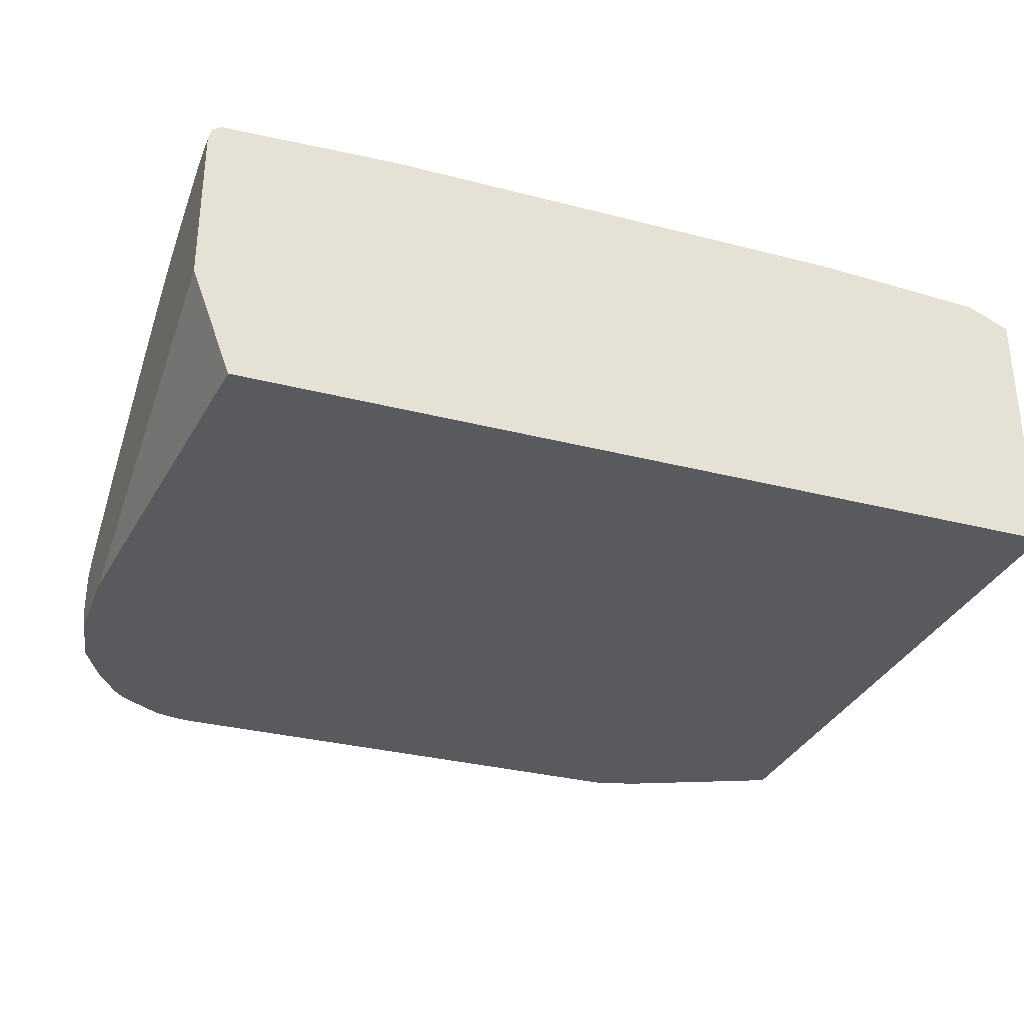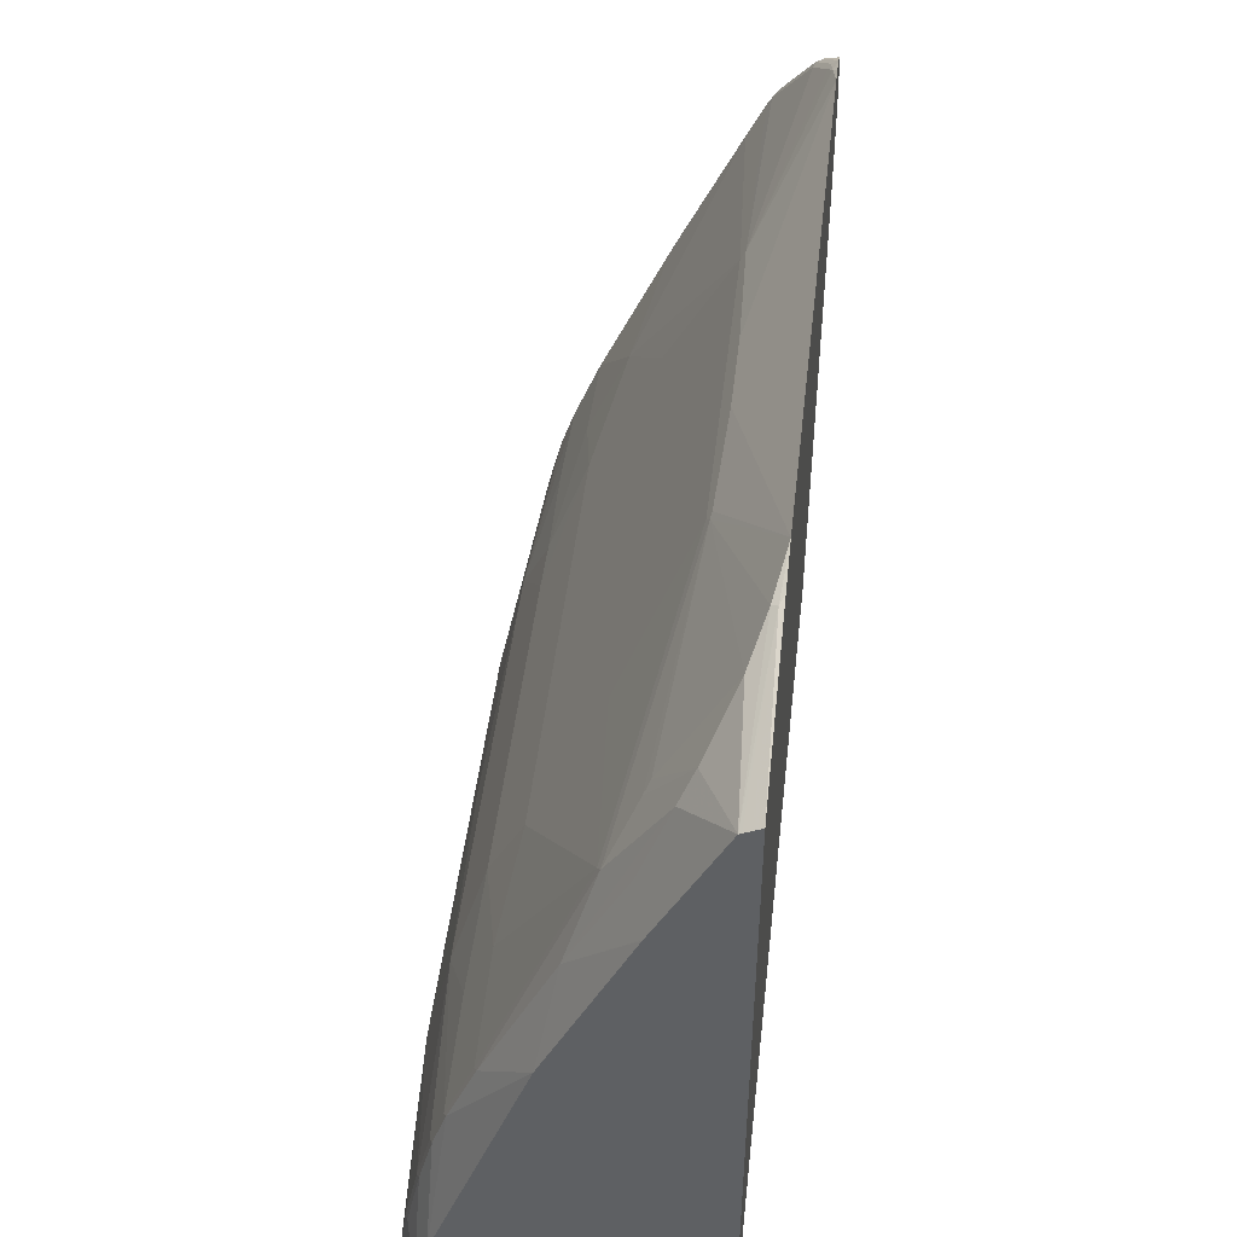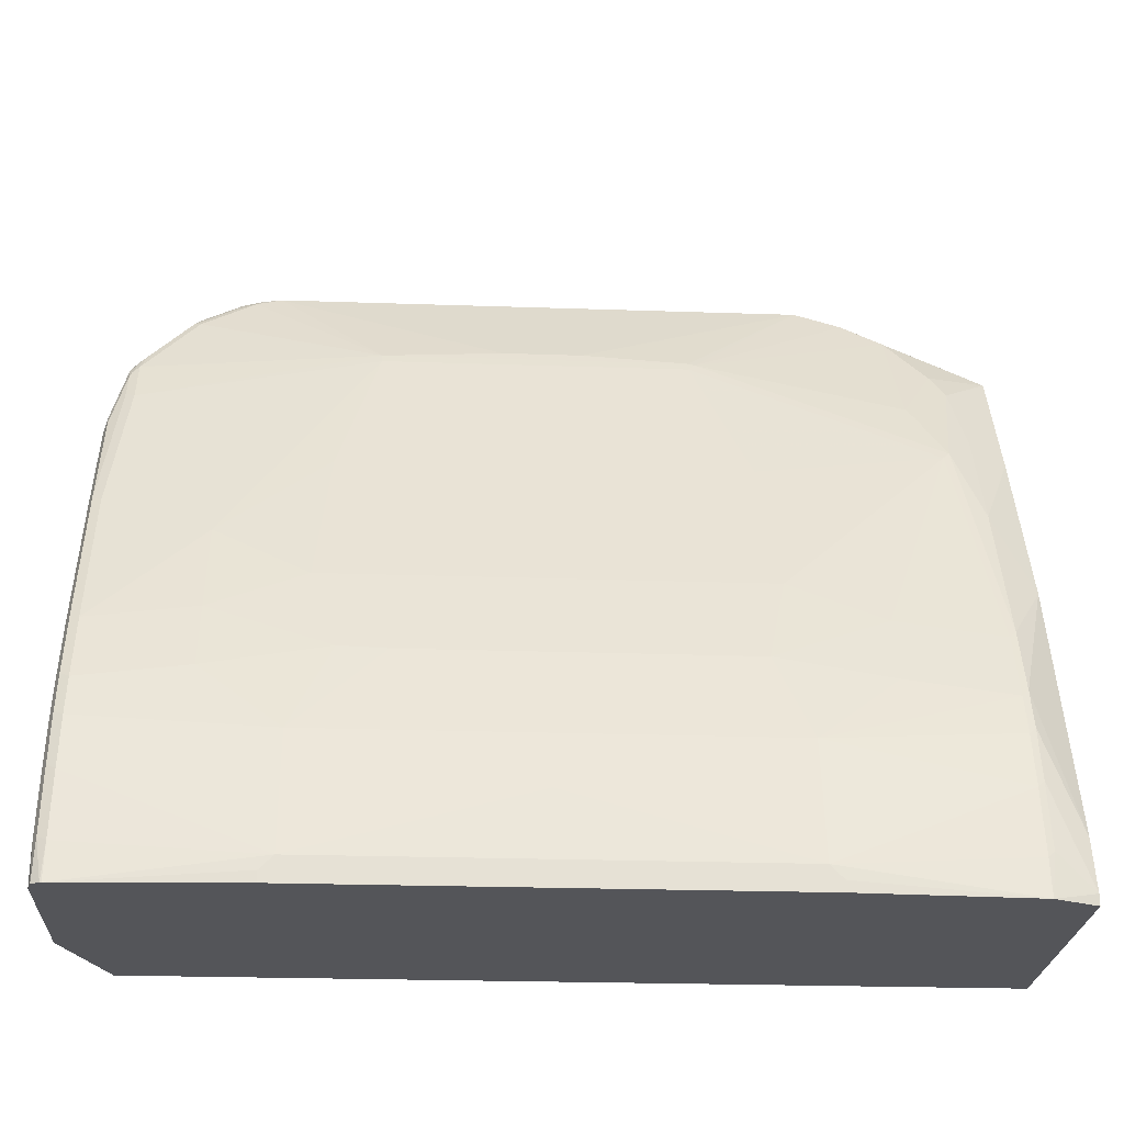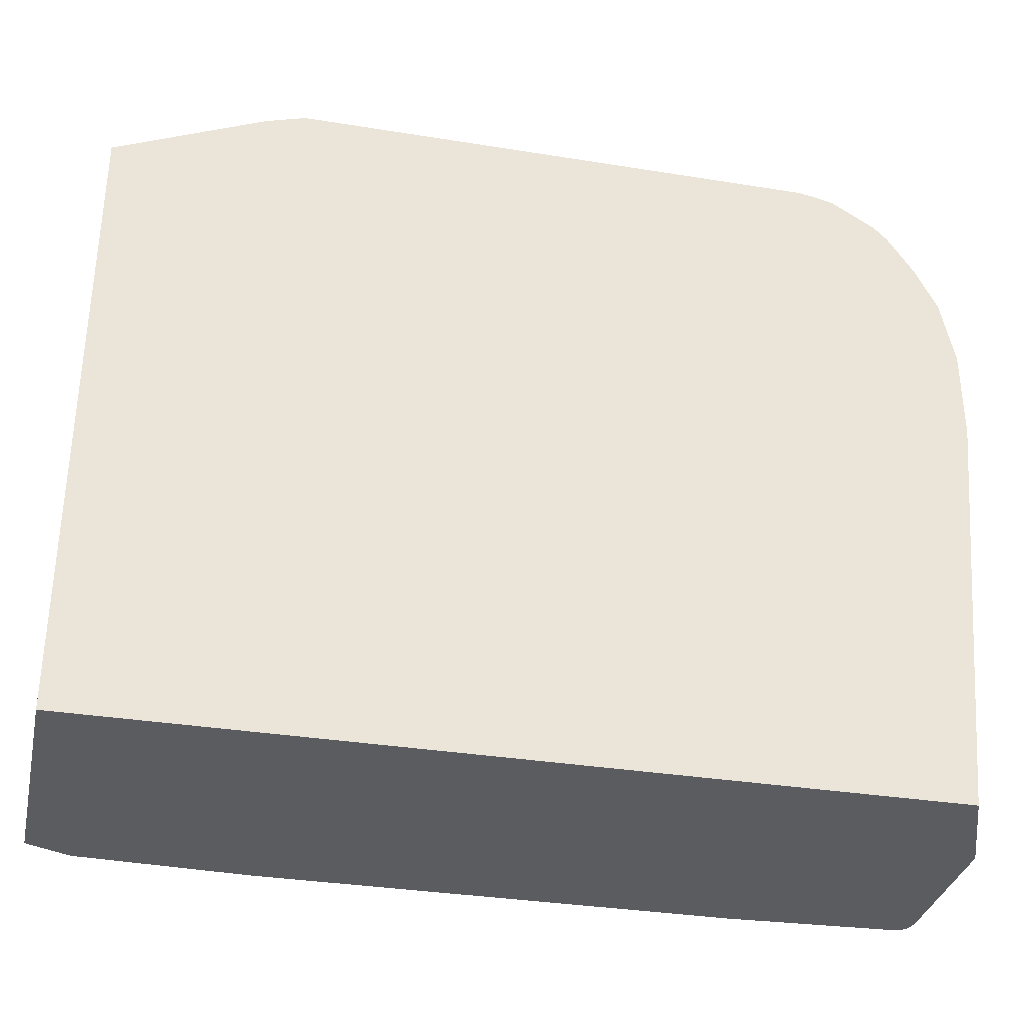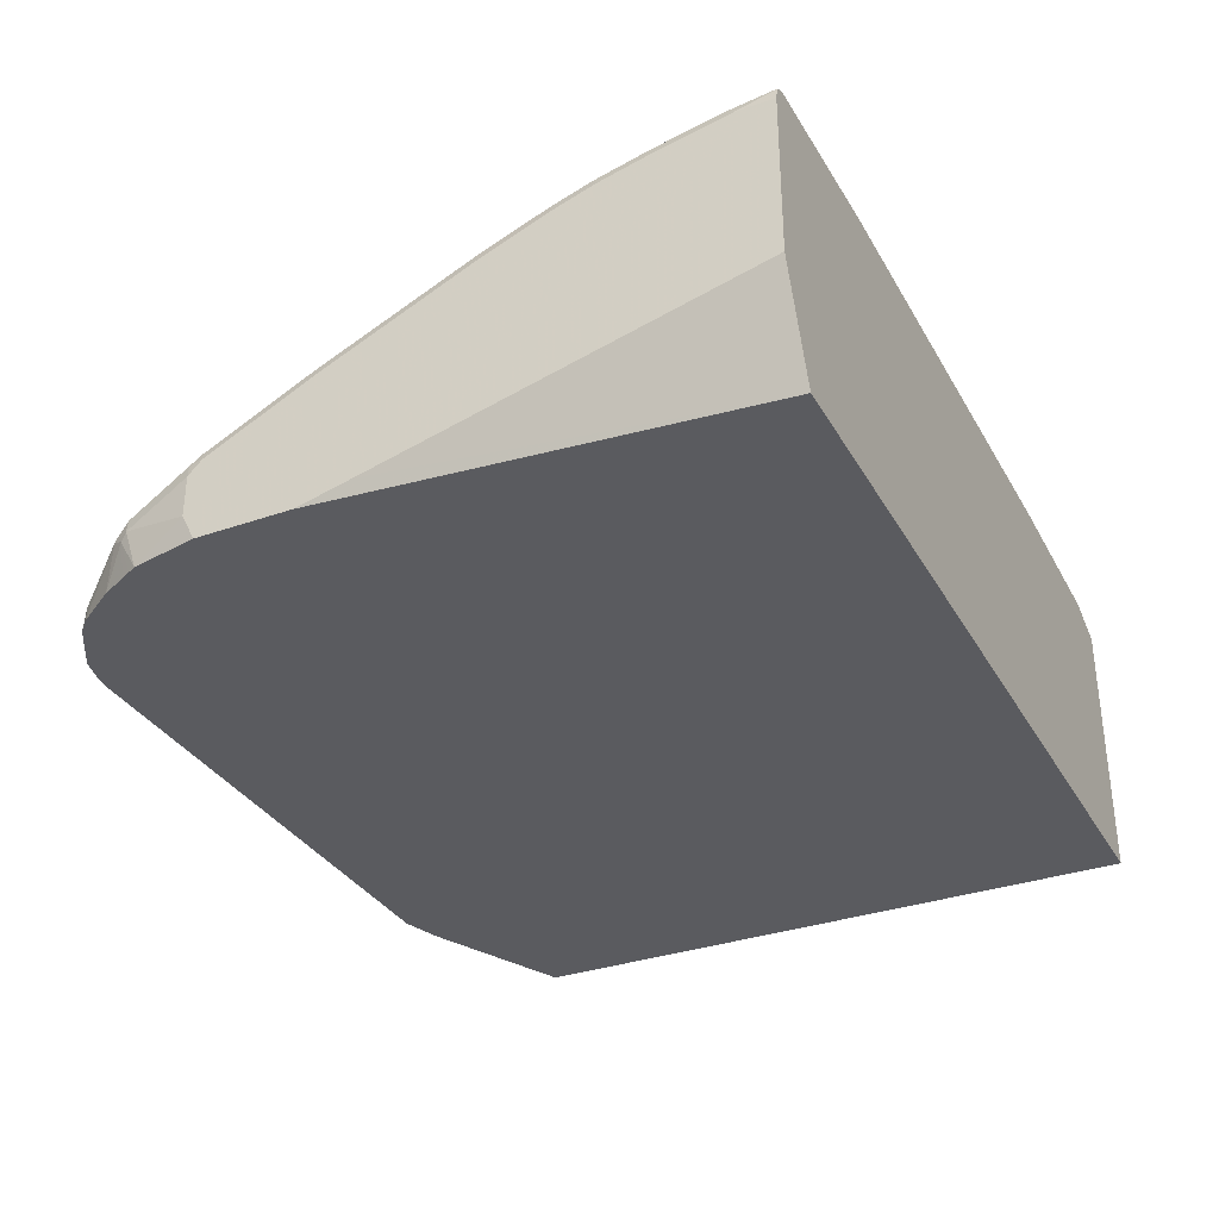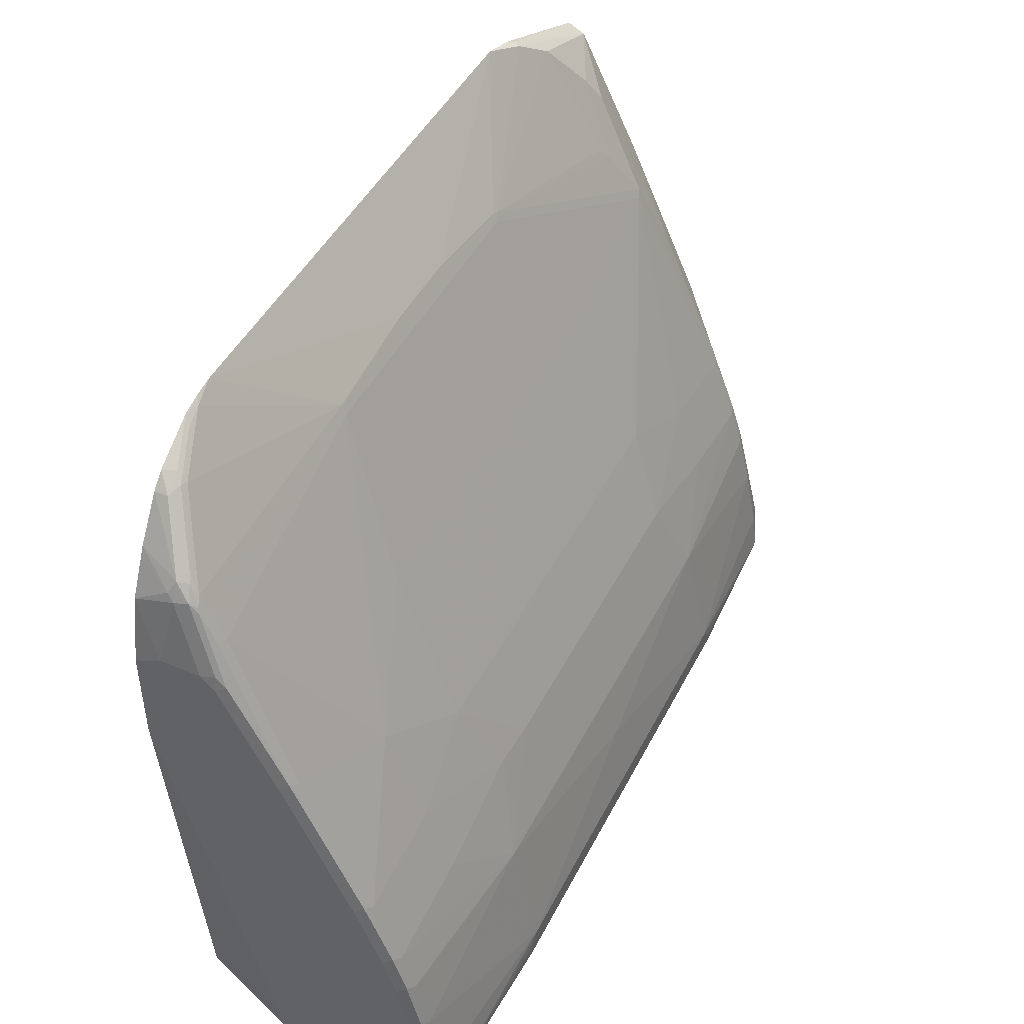
<metadata>
{"format":"obj","ext":"obj","renderer":"f3d","projection":"perspective","resolution":1024,"background":"white","views":[{"elev":-31.6,"azim":159.9,"up":"+Y"},{"elev":46.3,"azim":-83.5,"up":"+Z"},{"elev":-24.6,"azim":176.8,"up":"+Z"},{"elev":-33.7,"azim":-12.4,"up":"+Z"},{"elev":-33.1,"azim":115.7,"up":"+Y"},{"elev":45.8,"azim":115.9,"up":"+Z"}]}
</metadata>
<code>
v 0.7152 0.1244 -0.1992
v 0.7152 -0.06218 -0.1992
v 0.7114 0.1389 -0.1992
v 0.7152 0.1244 -0.1554
v 0.7152 -0.1554 0.171
v 0.6685 -0.1861 -0.1992
v 0.7111 0.1397 -0.1992
v 0.7099 0.1347 -0.1503
v 0.7152 0.1088 -0.0777
v 0.7152 -0.171 0.2331
v 0.7152 -0.1861 0.2949
v -0.3152 -0.1861 -0.1992
v 0.7016 0.1458 -0.1992
v 0.6995 0.1399 -0.1554
v 0.7099 0.1192 -0.07255
v 0.7099 0.1036 -0.01028
v 0.7152 0.09328 -0.01552
v 0.7152 -0.1861 0.4042
v -0.3152 -0.1861 0.5439
v -0.3152 0.1244 -0.1992
v 0.6995 0.1463 -0.1992
v 0.6995 0.1244 -0.0777
v 0.4819 0.1555 -0.171
v 0.6995 0.1088 -0.01552
v 0.7099 0.08809 0.03635
v 0.7152 0.07773 0.03112
v 0.7152 -0.1554 0.4198
v 0.6995 -0.1861 0.4819
v -0.1407 -0.1861 0.6214
v -0.1502 -0.1814 0.6167
v -0.3152 -0.1762 0.539
v -0.3152 0.1244 -0.1865
v -0.2643 0.1463 -0.1992
v 0.4974 0.1555 -0.1992
v 0.4974 0.1555 -0.1865
v 0.4819 0.1244 -0.03107
v -0.04663 0.1555 -0.171
v 0.2176 0.1399 -0.09325
v 0.6995 0.09328 0.03112
v 0.7099 0.057 0.1141
v 0.7152 0.04663 0.1088
v 0.7152 -0.1088 0.4198
v 0.6995 -0.1399 0.4975
v 0.6957 -0.1477 0.5053
v 0.6944 -0.1861 0.4923
v -0.09322 -0.1861 0.6366
v -0.1477 -0.1749 0.6141
v -0.3152 -0.1658 0.5337
v -0.3152 -0.1687 0.5352
v -0.3152 0.1088 -0.1243
v -0.272 0.1205 -0.06993
v -0.272 0.136 -0.1477
v -0.2643 0.1399 -0.1554
v -0.06216 0.1555 -0.1865
v -0.06216 0.1555 -0.1992
v 0.3808 0.08936 0.06998
v 0.4353 0.08809 0.0726
v 0.5752 0.09328 0.04666
v -0.04663 0.1244 -0.03107
v -0.2643 0.1244 -0.0777
v 0.6995 0.06218 0.1088
v 0.6995 -0.01553 0.2798
v 0.7099 -0.02072 0.285
v 0.7152 -0.03108 0.2798
v 0.7152 -0.09328 0.4042
v 0.7112 -0.09328 0.4216
v 0.6957 -0.1244 0.4994
v 0.6944 -0.1399 0.5079
v 0.6893 -0.1861 0.5026
v 0.6893 -0.1399 0.5182
v 0.6738 -0.1861 0.5335
v 0.6789 -0.1861 0.5234
v 0.5299 -0.1861 0.6366
v 0.171 -0.1192 0.5337
v 0.04667 -0.114 0.5234
v 0.0389 -0.1127 0.5208
v -0.1943 -0.1594 0.583
v -0.2409 -0.1283 0.5208
v -0.2565 -0.1127 0.4897
v -0.272 -0.08161 0.412
v -0.3152 -0.1606 0.5234
v -0.3152 -1.716e-05 0.1866
v -0.272 0.08936 0.03889
v -0.272 0.1049 -0.007748
v 0.4663 0.04663 0.171
v -0.007694 0.08936 0.06998
v 0.5752 0.06218 0.1244
v -0.2643 0.1088 -0.01552
v -0.2643 0.09328 0.03112
v -0.1399 0.09328 0.04666
v 0.5752 0.01553 0.2331
v 0.684 -0.09328 0.4508
v 0.6944 -0.09846 0.456
v 0.7099 -0.08291 0.4094
v 0.6944 -0.114 0.4871
v 0.6918 -0.1166 0.4936
v 0.684 -0.1283 0.515
v 0.6762 -0.1321 0.5246
v 0.6296 -0.1632 0.5868
v 0.6426 -0.171 0.5804
v 0.6428 -0.1861 0.5801
v 0.5515 -0.1861 0.6335
v 0.5596 -0.1814 0.627
v 0.4042 -0.114 0.5234
v 0.2642 -0.1192 0.5337
v 0.04667 -0.1088 0.513
v -0.2409 -0.05051 0.3809
v -0.2098 -0.08161 0.4431
v -0.2021 -0.08809 0.456
v -0.2565 -0.09716 0.4586
v -0.272 -0.01941 0.2876
v -0.3152 -0.09468 0.3915
v -0.3152 -0.09328 0.3887
v -0.272 0.0583 0.1166
v 0.4508 -0.03108 0.342
v -0.03109 0.04663 0.171
v -0.1399 0.06218 0.1244
v -0.2643 0.06218 0.1088
v 0.4042 -0.1088 0.513
v 0.684 -0.114 0.4923
v 0.684 -0.1192 0.5026
v 0.6685 -0.1296 0.5234
v 0.6219 -0.1606 0.5856
v 0.5829 -0.1788 0.6179
v 0.5756 -0.1861 0.6272
v 0.6219 -0.171 0.5966
v 0.6269 -0.1861 0.596
v 0.6426 -0.1861 0.5804
v 0.5739 -0.1861 0.6277
v 0.5752 -0.1762 0.6167
v -0.01546 -0.03108 0.342
v -0.2331 -0.04663 0.3731
f 63 95 94
f 63 94 65
f 63 65 64
f 63 93 95
f 66 94 67
f 67 95 96
f 67 96 97
f 67 97 70
f 67 70 68
f 67 94 95
f 70 97 98
f 70 98 99
f 65 94 66
f 74 105 104
f 70 100 101
f 70 101 71
f 73 102 103
f 73 103 104
f 73 104 105
f 74 104 75
f 75 106 76
f 75 104 119
f 75 119 106
f 76 106 132
f 76 132 107
f 62 91 92
f 76 107 108
f 76 108 109
f 70 99 100
f 62 93 63
f 50 83 84
f 61 91 62
f 44 71 72
f 76 109 77
f 44 72 69
f 46 73 105
f 46 105 74
f 46 74 75
f 46 75 76
f 46 76 47
f 47 77 48
f 47 76 77
f 48 78 79
f 48 79 80
f 48 80 81
f 48 77 78
f 50 82 83
f 51 84 88
f 51 88 60
f 51 60 53
f 51 53 52
f 56 85 57
f 56 86 116
f 56 116 85
f 57 85 87
f 57 87 58
f 59 60 88
f 59 88 89
f 59 89 90
f 59 90 86
f 61 87 91
f 62 92 93
f 77 109 78
f 99 130 124
f 78 108 79
f 99 123 130
f 99 124 125
f 99 125 126
f 99 126 100
f 100 126 127
f 100 127 128
f 100 128 101
f 102 129 103
f 103 129 124
f 103 124 130
f 103 130 104
f 104 130 123
f 104 123 122
f 104 122 121
f 104 121 120
f 106 131 132
f 106 119 115
f 106 115 131
f 107 132 118
f 107 118 114
f 107 114 111
f 107 111 110
f 111 113 112
f 116 117 132
f 116 132 131
f 117 118 132
f 124 129 125
f 125 127 126
f 44 70 71
f 98 121 122
f 78 109 108
f 98 123 99
f 97 121 98
f 79 108 107
f 79 107 110
f 79 110 111
f 79 111 80
f 80 111 81
f 81 111 112
f 82 111 114
f 82 114 83
f 83 114 89
f 83 89 88
f 83 88 84
f 85 115 91
f 85 91 87
f 85 116 131
f 85 131 115
f 86 90 117
f 86 117 116
f 89 114 118
f 89 118 117
f 89 117 90
f 91 115 119
f 91 119 92
f 92 120 93
f 92 119 104
f 92 104 120
f 93 120 95
f 95 120 96
f 96 120 121
f 96 121 97
f 98 122 123
f 44 68 70
f 82 113 111
f 43 68 44
f 6 28 45
f 6 45 69
f 6 69 72
f 6 72 71
f 6 71 101
f 6 101 128
f 6 128 127
f 6 127 125
f 6 125 129
f 6 102 73
f 6 73 46
f 6 46 29
f 6 29 19
f 6 19 12
f 7 13 8
f 8 13 14
f 8 14 22
f 8 22 15
f 9 15 16
f 9 16 17
f 12 19 31
f 12 31 49
f 44 69 45
f 12 49 48
f 12 48 81
f 12 81 112
f 12 112 113
f 12 113 82
f 12 82 50
f 6 18 28
f 12 50 32
f 6 11 18
f 5 10 6
f 1 2 6
f 1 6 12
f 1 12 20
f 1 20 33
f 1 33 55
f 1 55 34
f 1 34 21
f 1 21 13
f 1 13 7
f 1 7 3
f 1 3 4
f 1 4 9
f 1 9 17
f 1 17 26
f 1 26 41
f 1 41 64
f 1 64 65
f 1 65 42
f 1 42 27
f 1 27 18
f 1 18 11
f 1 11 10
f 1 10 5
f 1 5 2
f 2 5 6
f 3 7 4
f 4 7 8
f 4 8 15
f 4 15 9
f 6 10 11
f 12 32 20
f 6 129 102
f 14 21 23
f 30 48 49
f 30 49 31
f 32 50 84
f 32 84 51
f 32 51 52
f 32 52 33
f 33 52 53
f 33 53 37
f 33 37 54
f 33 54 55
f 36 56 57
f 36 57 58
f 36 58 39
f 36 38 59
f 36 59 86
f 36 86 56
f 37 53 60
f 37 60 59
f 37 59 38
f 13 21 14
f 39 87 61
f 40 61 62
f 40 62 63
f 40 63 64
f 40 64 41
f 42 65 66
f 42 66 67
f 42 67 43
f 43 67 68
f 30 47 48
f 30 46 47
f 39 58 87
f 28 44 45
f 29 46 30
f 14 23 22
f 15 22 16
f 16 22 24
f 16 24 39
f 16 39 25
f 16 26 17
f 18 27 28
f 19 29 30
f 19 30 31
f 20 32 33
f 21 34 35
f 21 35 23
f 22 23 36
f 22 36 24
f 16 25 26
f 23 34 55
f 28 43 44
f 23 35 34
f 27 43 28
f 27 42 43
f 25 40 41
f 25 61 40
f 25 41 26
f 24 36 39
f 23 38 36
f 23 37 38
f 23 54 37
f 23 55 54
f 25 39 61

</code>
